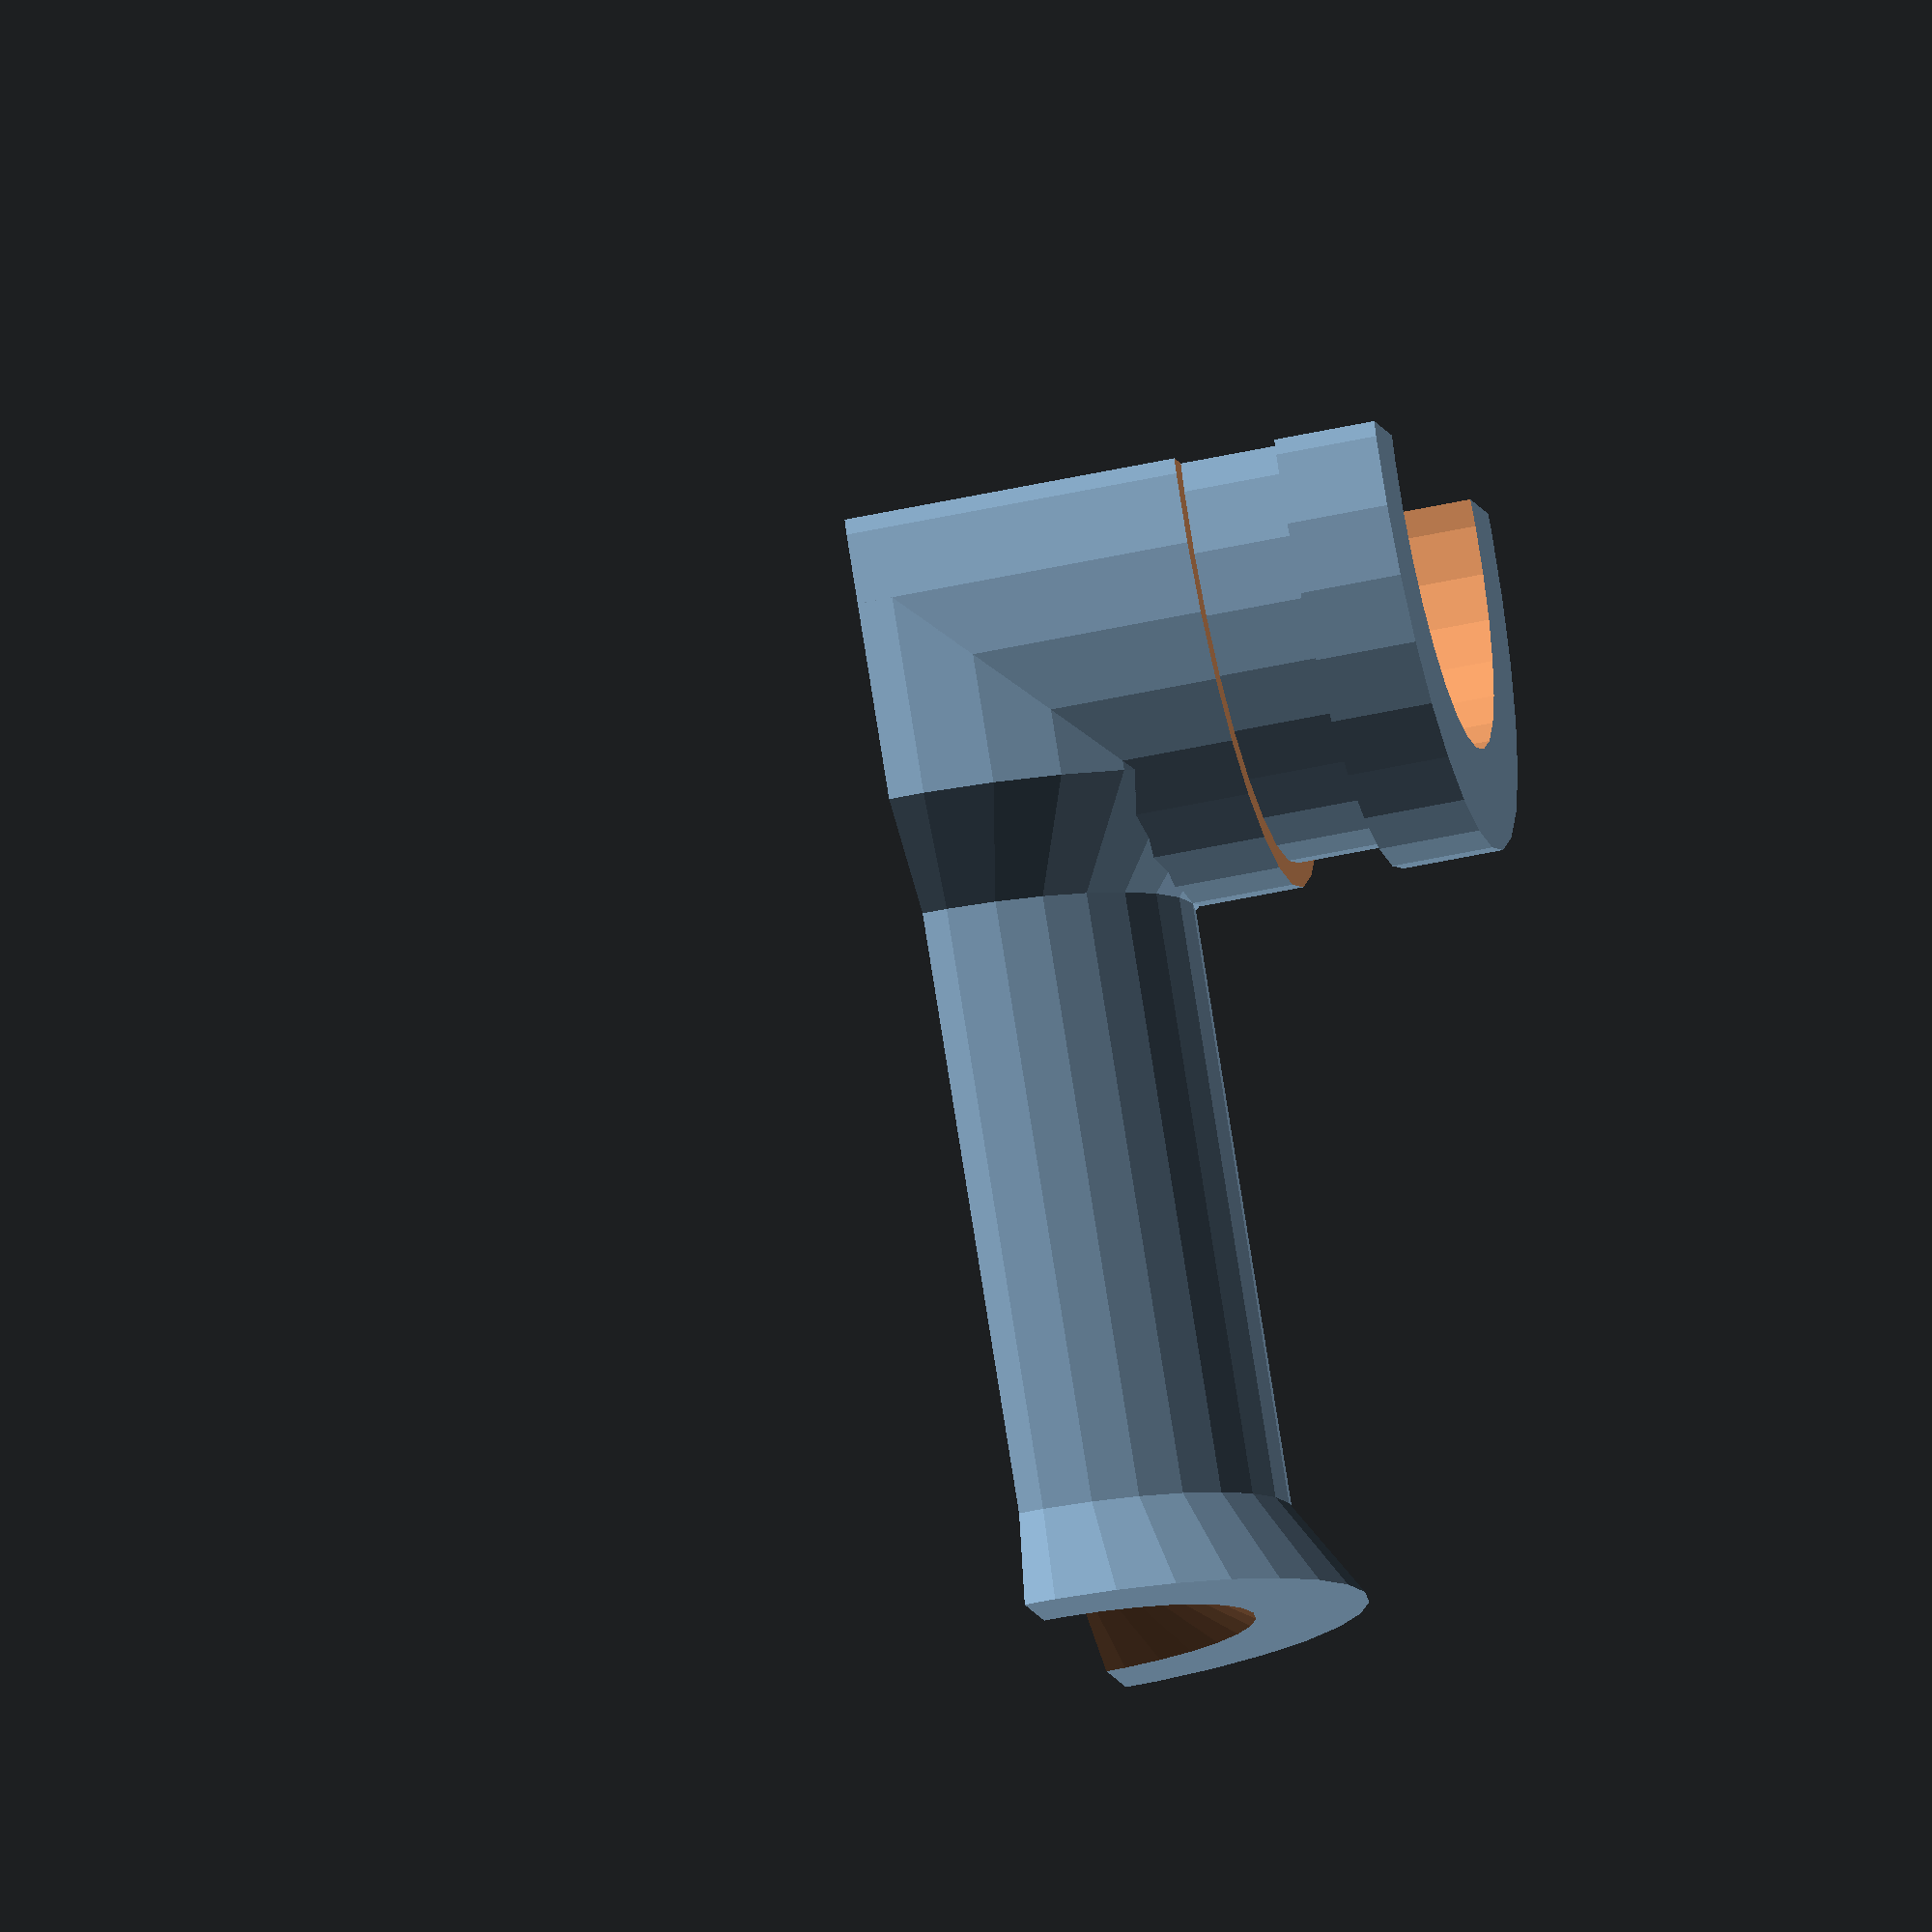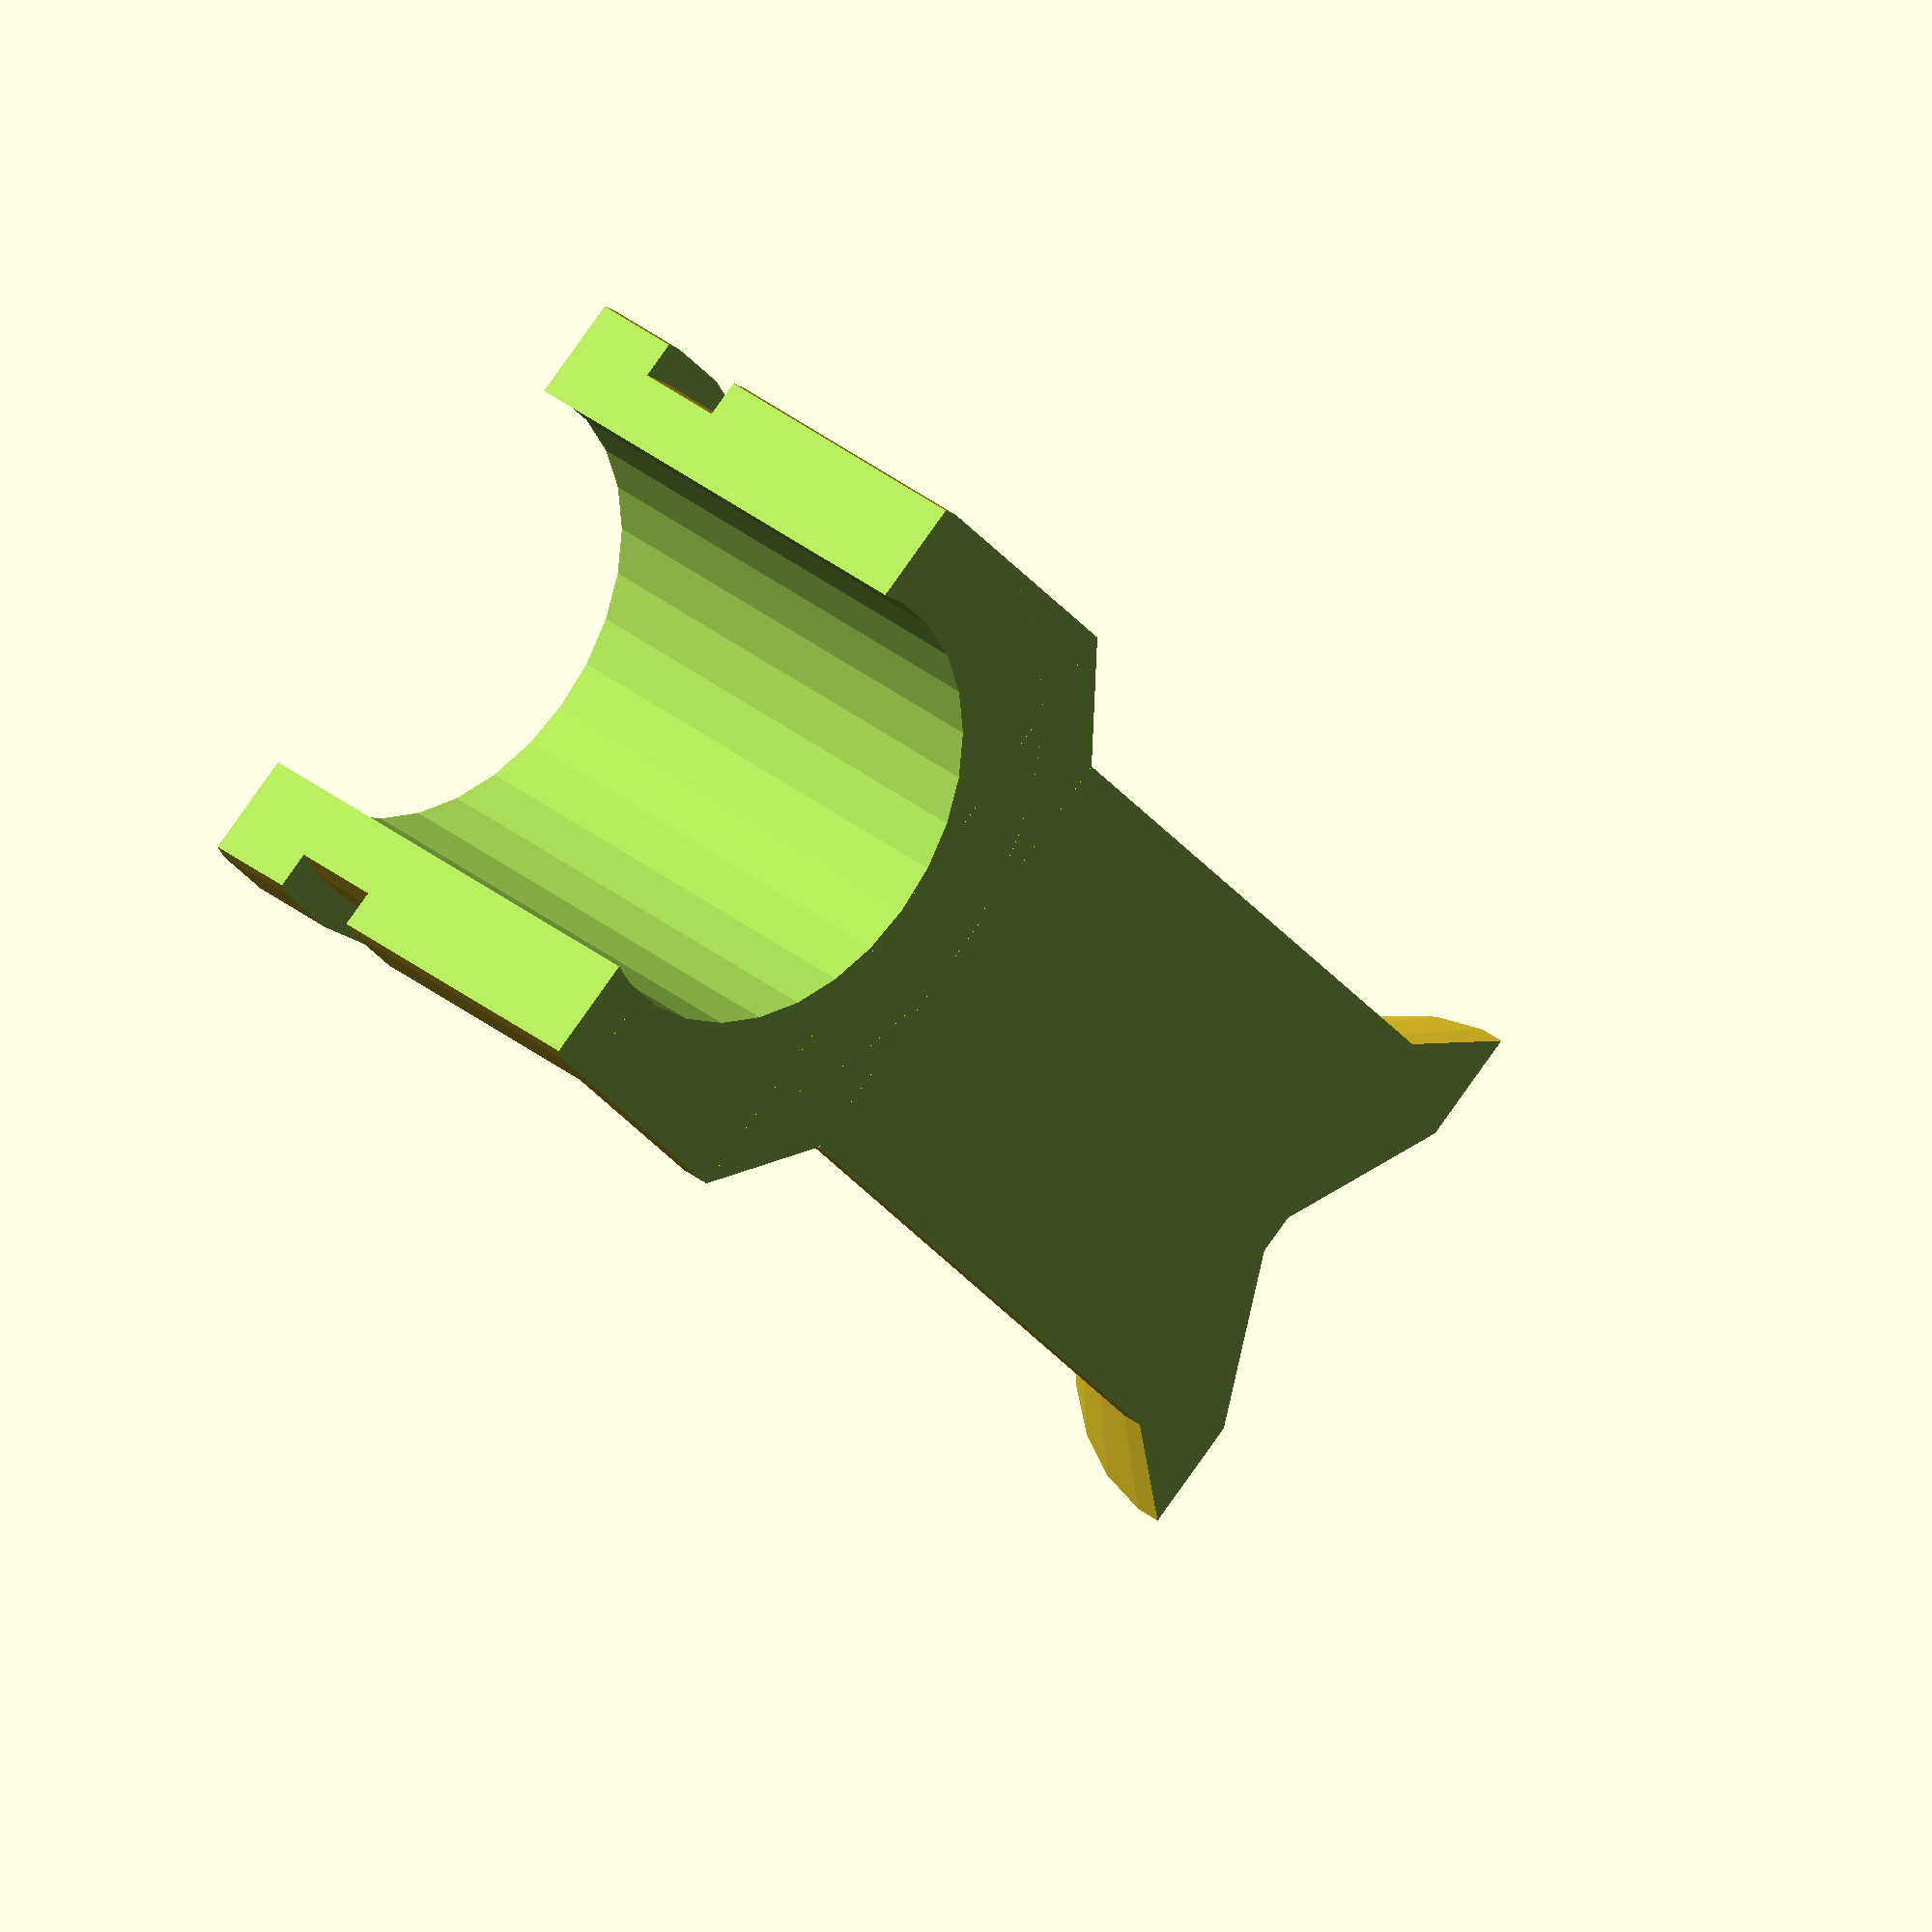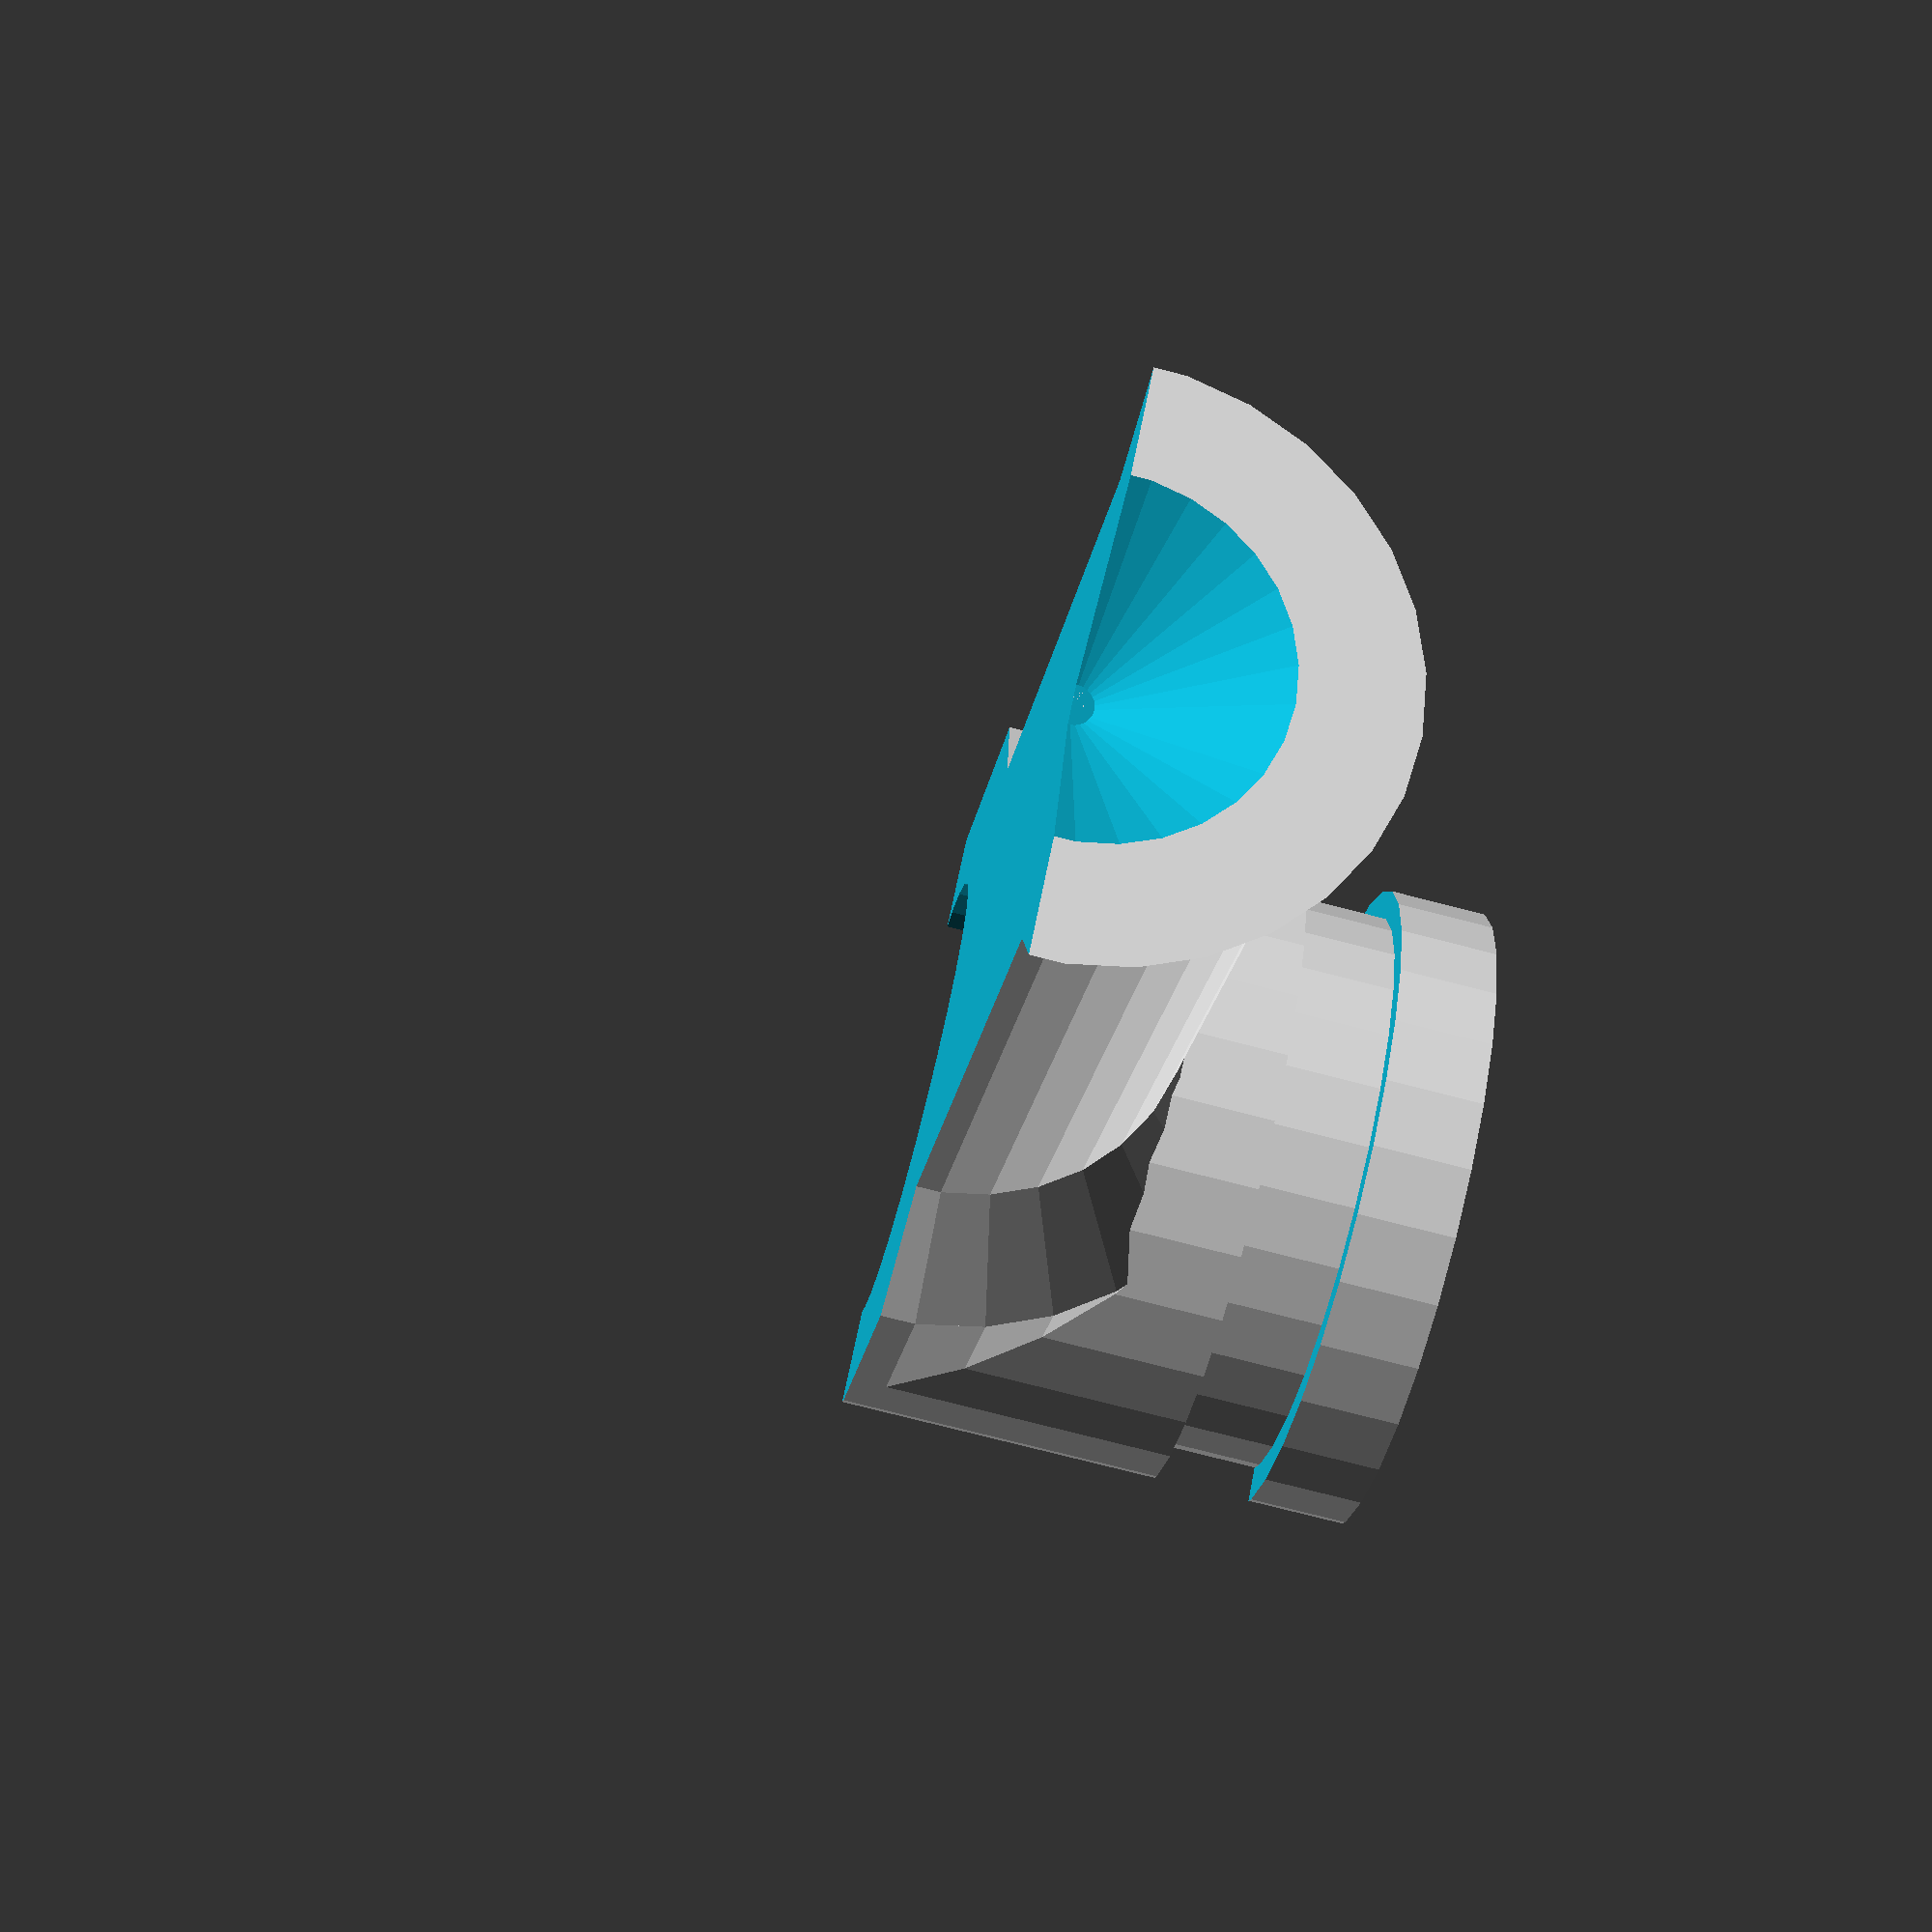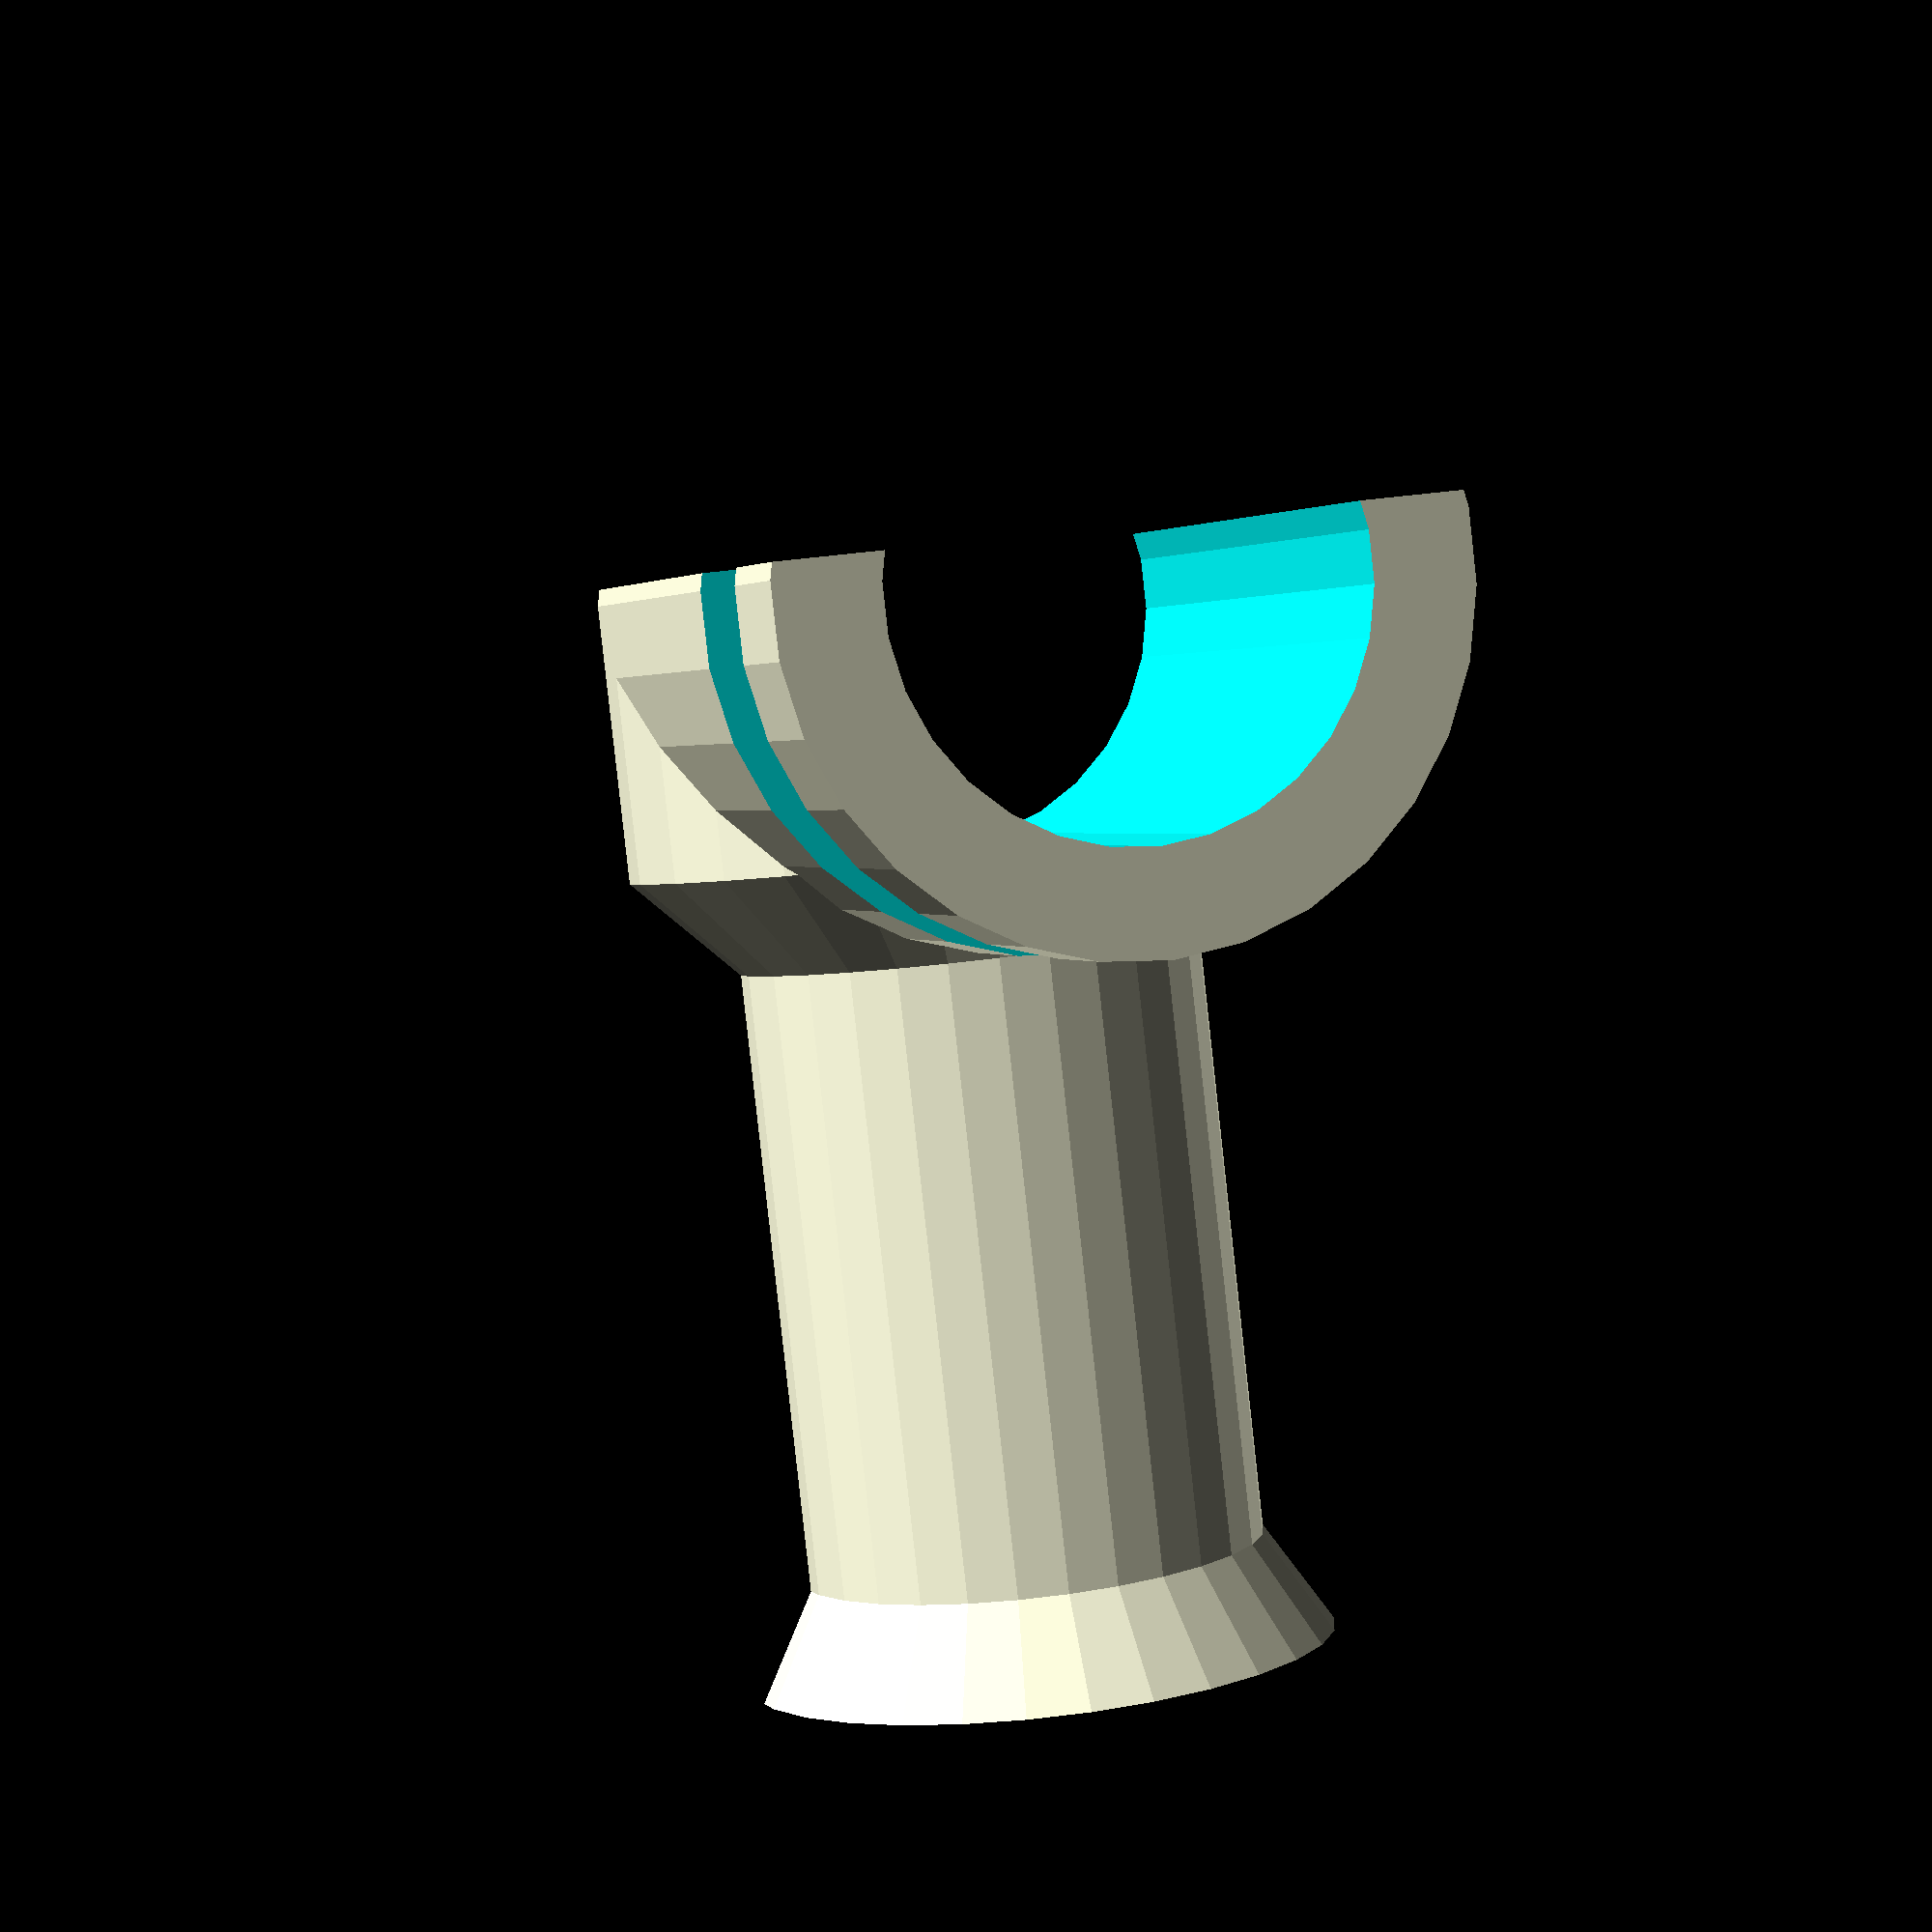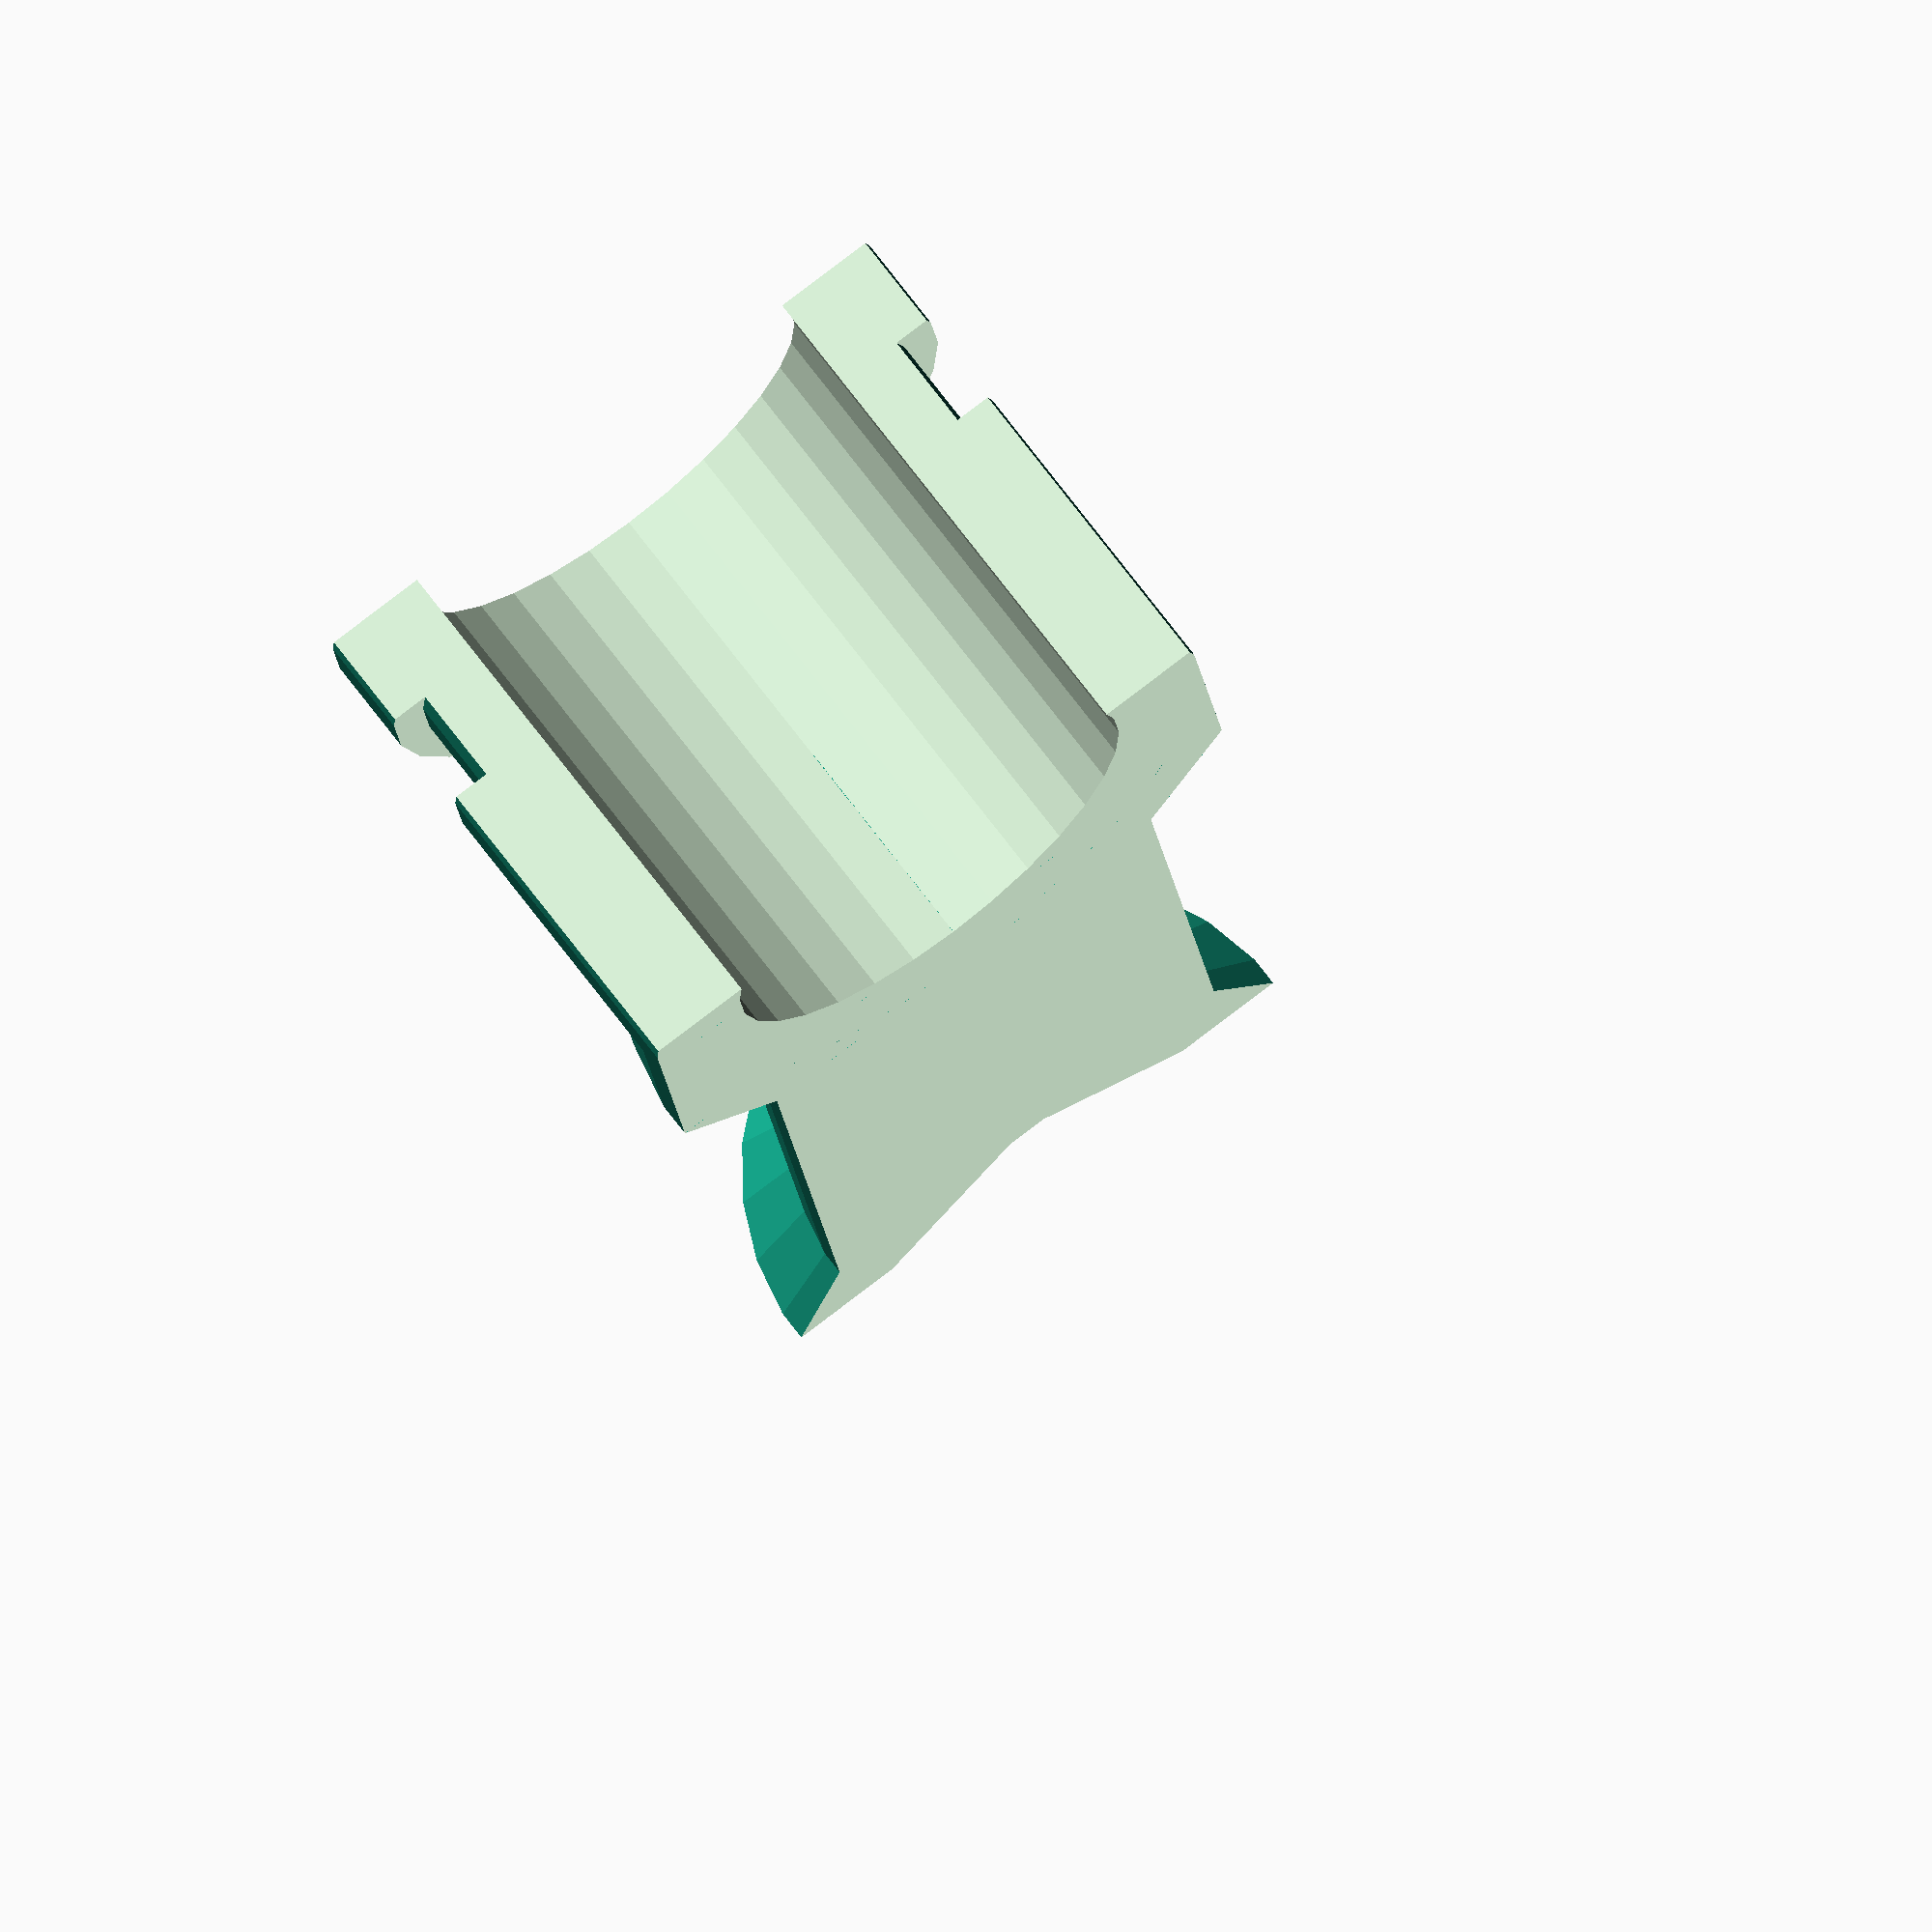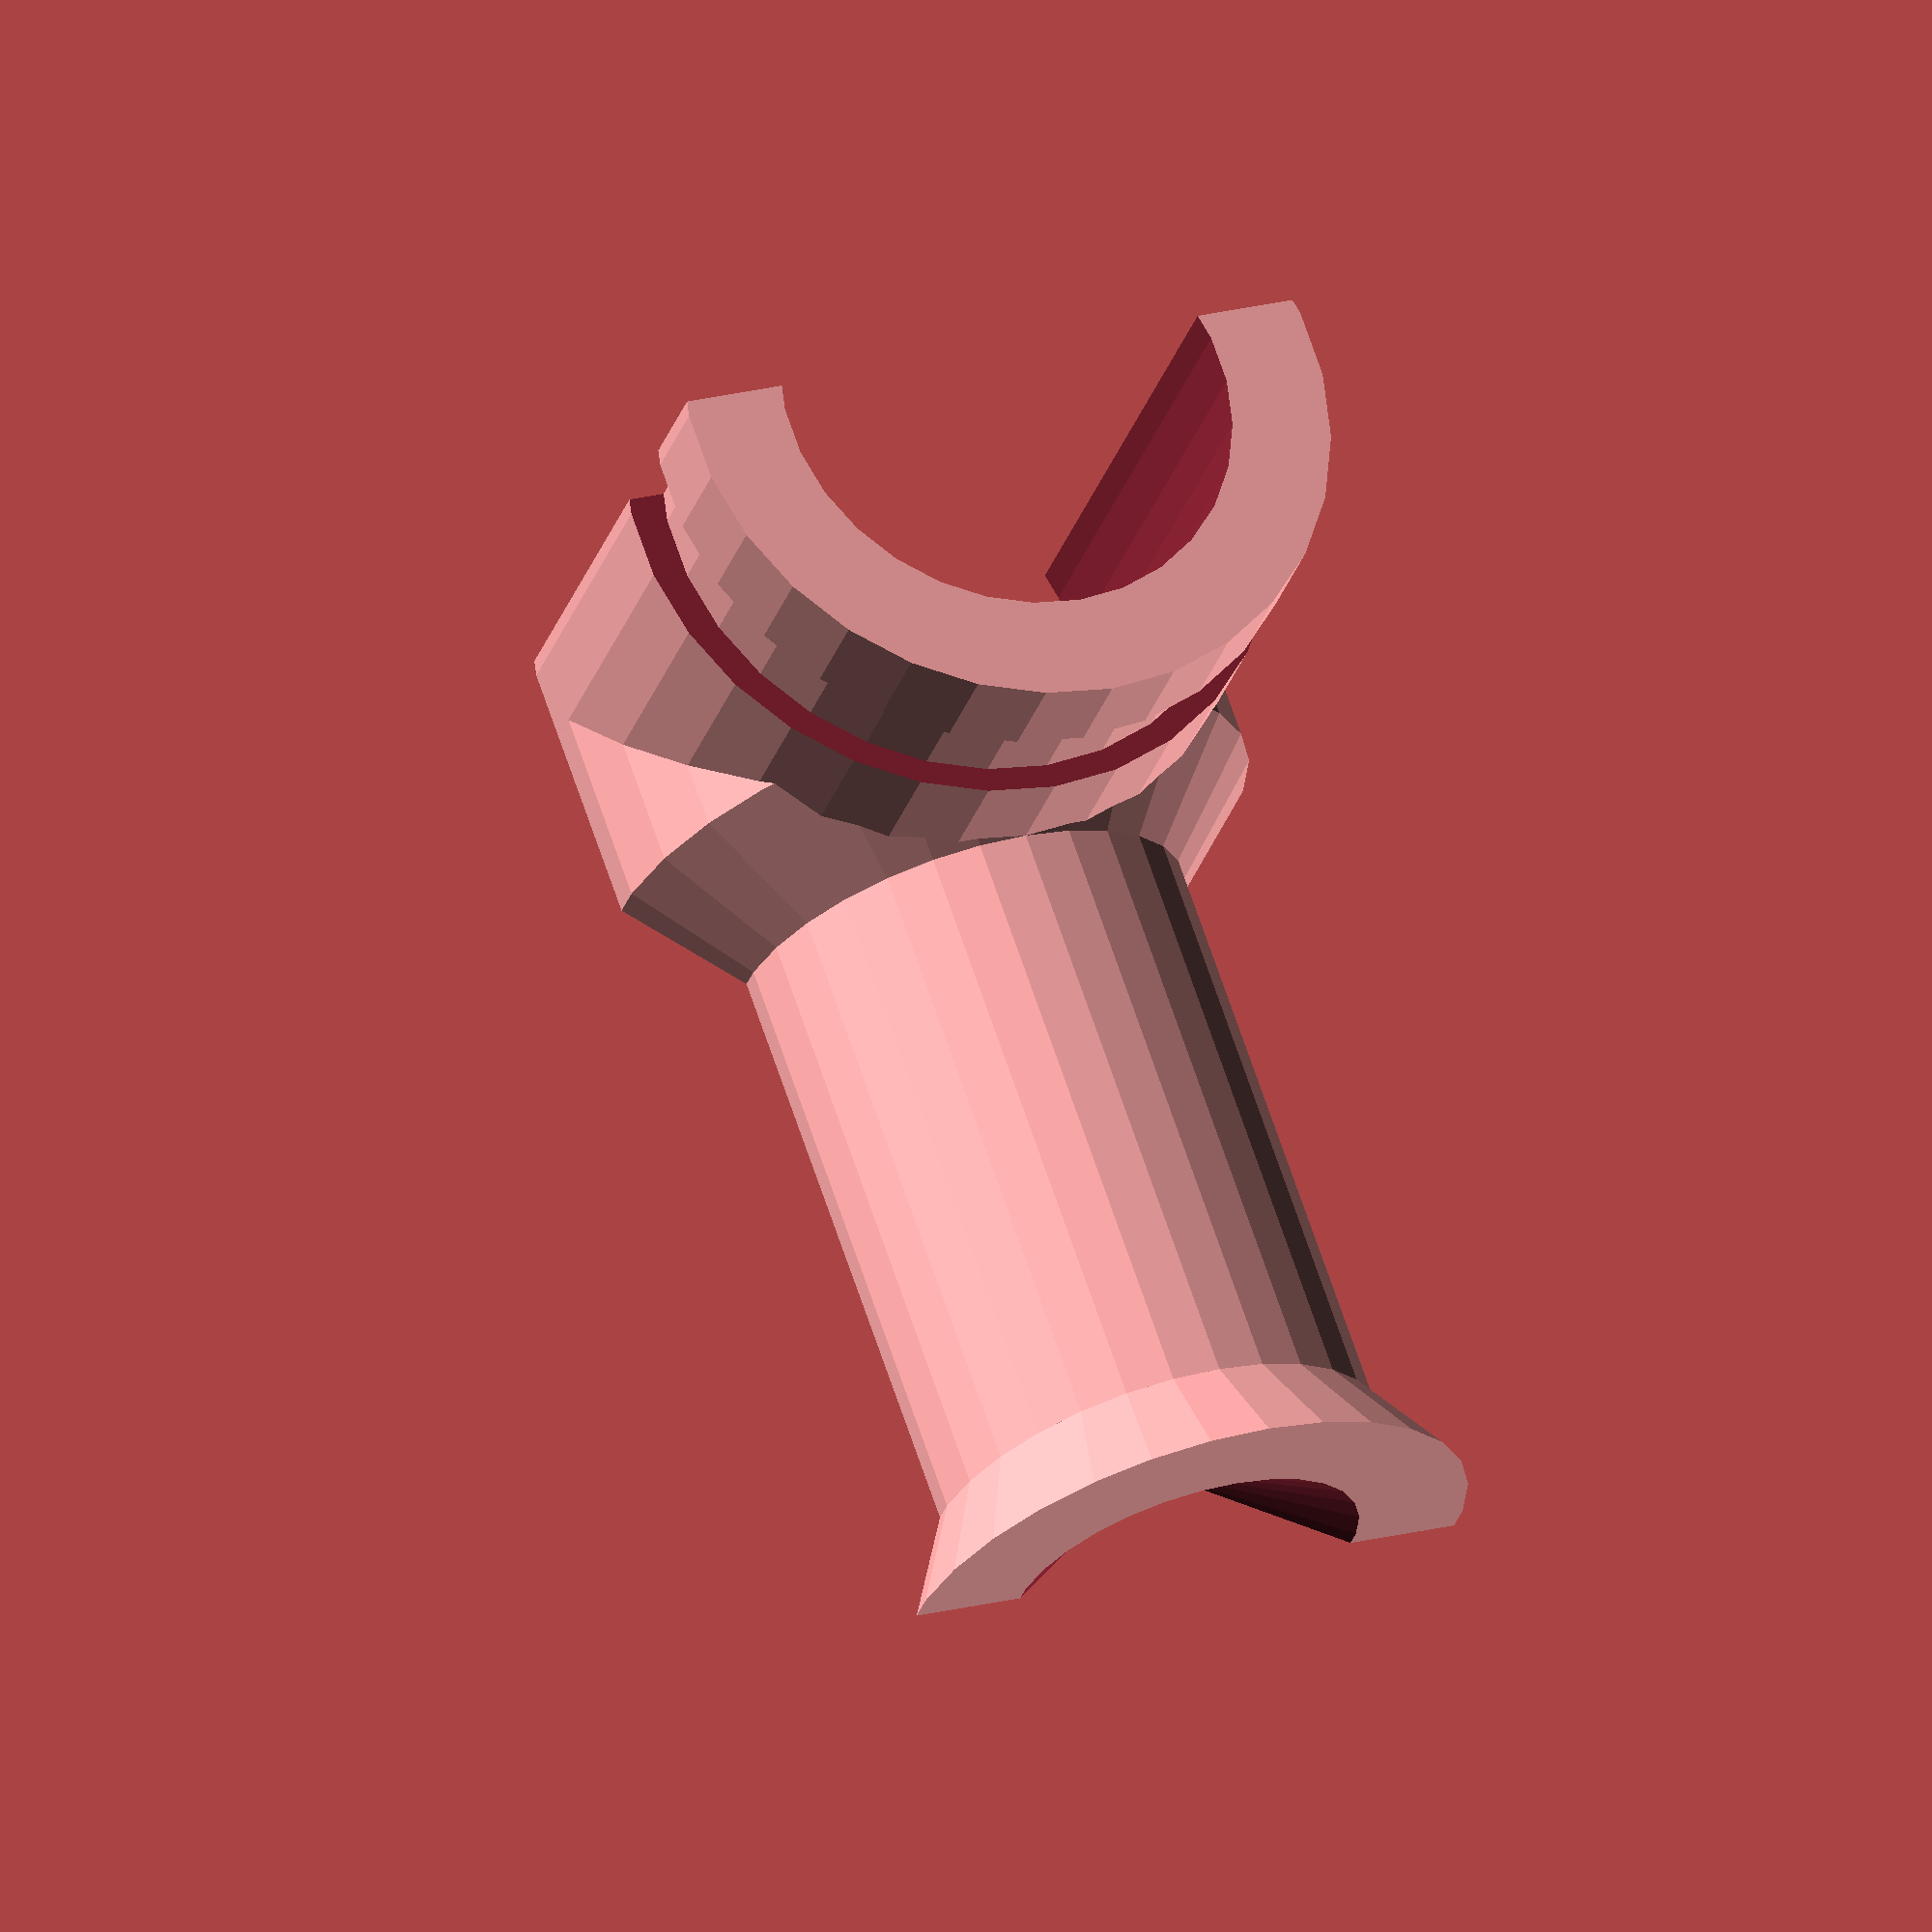
<openscad>
//  Right angle bike light holder

bar_diameter = 23;
bar_radius = bar_diameter / 2;
clamp_width = 35;
cover_thickness = 5;
outer_cover_radius = bar_radius +  cover_thickness  ;
cover_length = bar_diameter + 30;
tiewrap_width=5;
tiewrap_depth=1.7;

module tube (length, outer_r, inner_r) {
    difference () {
        cylinder (h=length, r1=outer_r, r2=outer_r);
        translate ([-0.5,0,0]) {
            cylinder (h=length + 1, r1=inner_r, r2=inner_r);
        }
    }
}

module full_stand () {
union () {
difference () {
    union () {
        cylinder (h=clamp_width,r1=bar_radius,r2=bar_radius);
        translate ([0,0,clamp_width]){
            cylinder (h=5, r1=bar_radius, r2=bar_radius + 3);
        }
    }
    translate ([0,0,clamp_width]) {
        cylinder (h=6, r1=1, r2=bar_radius - 1);
    }
}

difference () {
    union () {
        cylinder(h=cover_thickness,r1=outer_cover_radius, r2=bar_radius );
        translate ([0,0,-bar_radius]) {
            cylinder(h=bar_radius,r1=outer_cover_radius, r2=outer_cover_radius);
        }

        translate ([- cover_length /2, 0, -bar_radius]) {
            rotate ([0,90,0]) {
                 cylinder (h=cover_length, r1=outer_cover_radius, r2=outer_cover_radius);
            }
        }
    }
    translate ([- cover_length / 2 -0.5, 0, -bar_radius]) {
        rotate ([0,90,0]) {
            cylinder(h=cover_length+1, r1=bar_radius, r2=bar_radius);
        }
    }
    translate ([-cover_length/2 - 0.5,-outer_cover_radius, -(outer_cover_radius * 2 - cover_thickness / 2 )]) {
        cube ([cover_length+1, outer_cover_radius * 2, outer_cover_radius]);
    }
    translate ([cover_length/2 - tiewrap_width * 2  ,0, -bar_radius]) {
        rotate([0,90,0]) {
            tube(length=tiewrap_width, inner_r=outer_cover_radius - tiewrap_depth, outer_r=outer_cover_radius + 1);
        }
    }
    translate ([-(cover_length / 2 - tiewrap_width ) ,0, -bar_radius]) {
        rotate([0,90,0]) {
            tube(length=tiewrap_width, inner_r=outer_cover_radius - tiewrap_depth, outer_r=outer_cover_radius + 1);
        }
    }
}
}
}

difference () {
    rotate([90,90,0]) {
        full_stand ();
    }
    translate ([-50,-50,-100]) {
        cube ([100,100,100]);
    }
}

</openscad>
<views>
elev=51.4 azim=317.5 roll=283.4 proj=o view=solid
elev=151.2 azim=221.9 roll=38.8 proj=o view=solid
elev=75.0 azim=39.2 roll=255.5 proj=p view=solid
elev=178.3 azim=173.3 roll=200.2 proj=p view=solid
elev=290.6 azim=7.3 roll=143.4 proj=o view=wireframe
elev=209.8 azim=160.9 roll=196.3 proj=o view=solid
</views>
